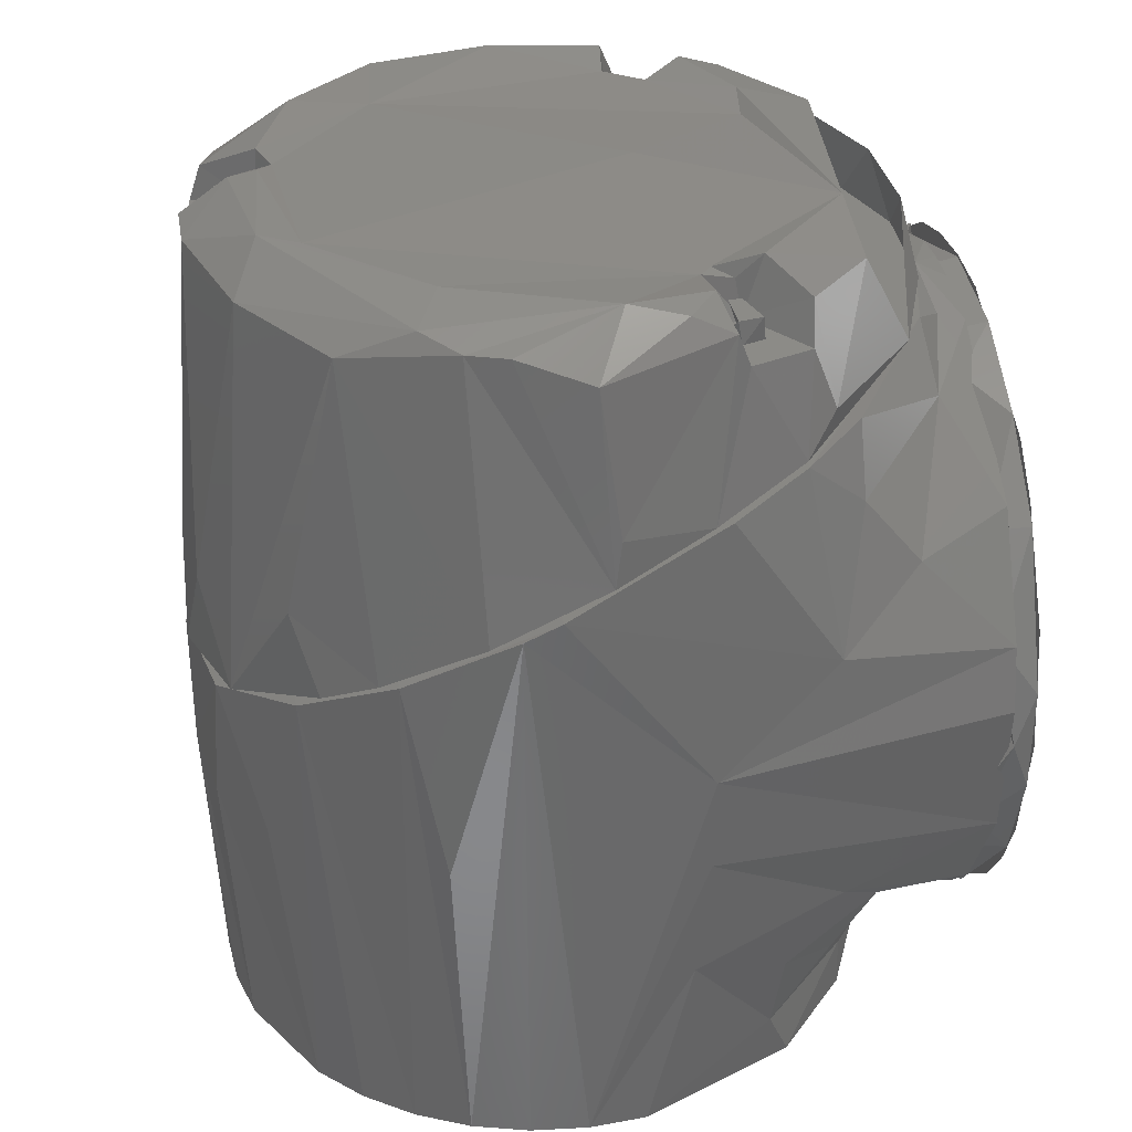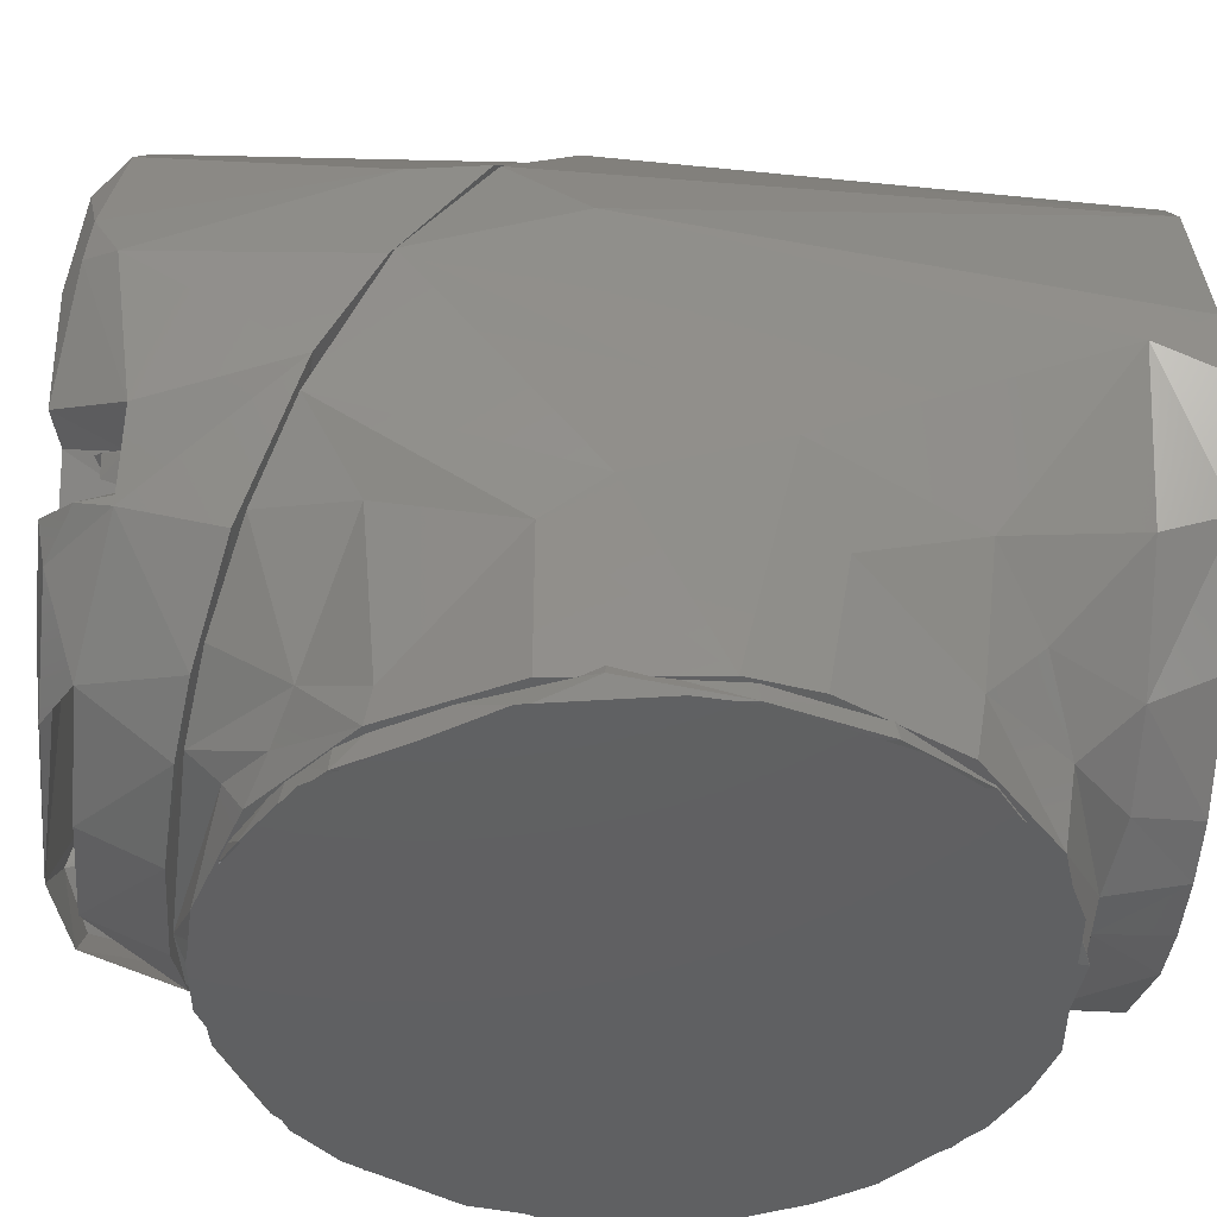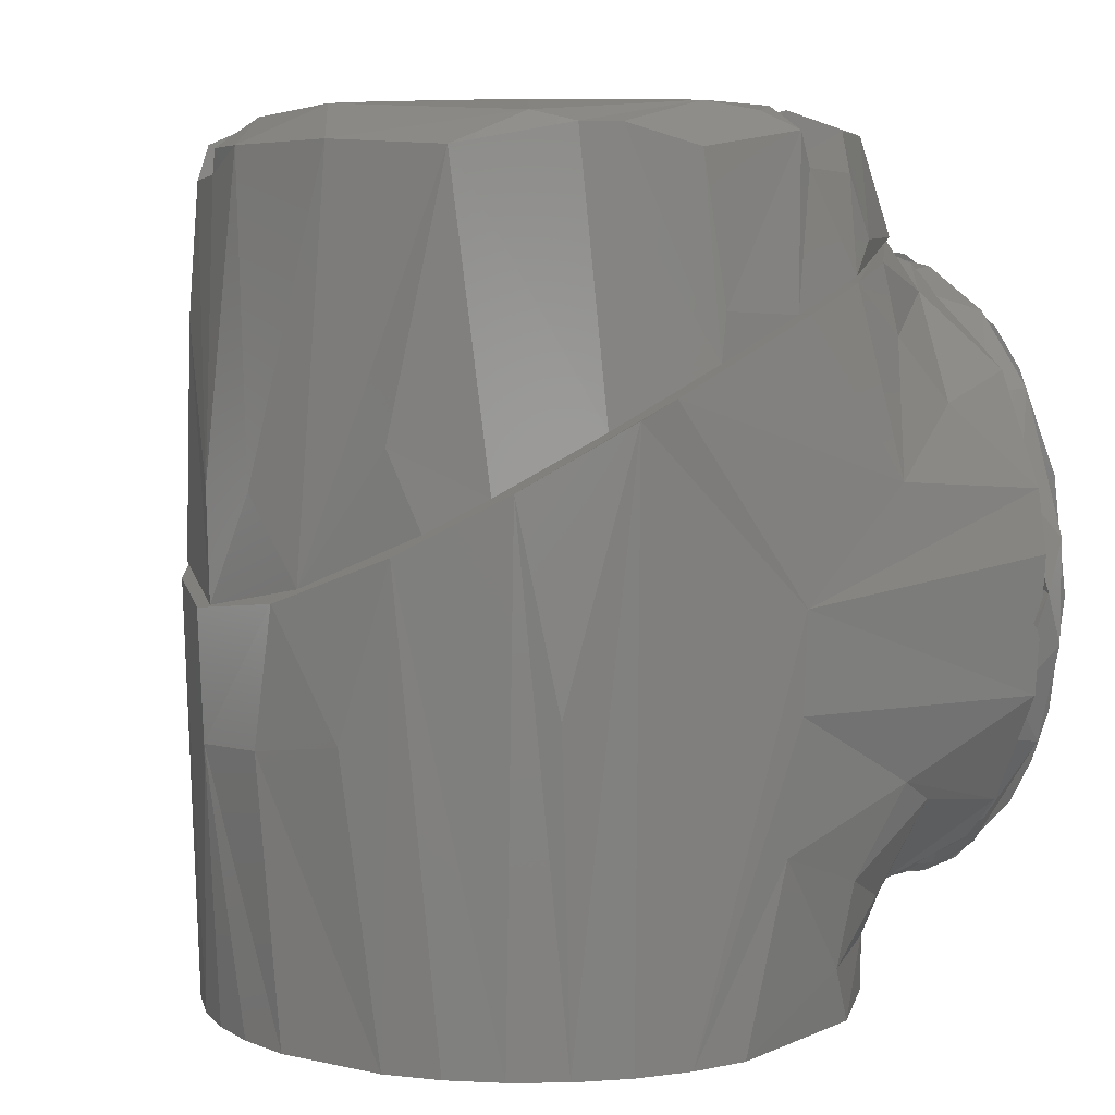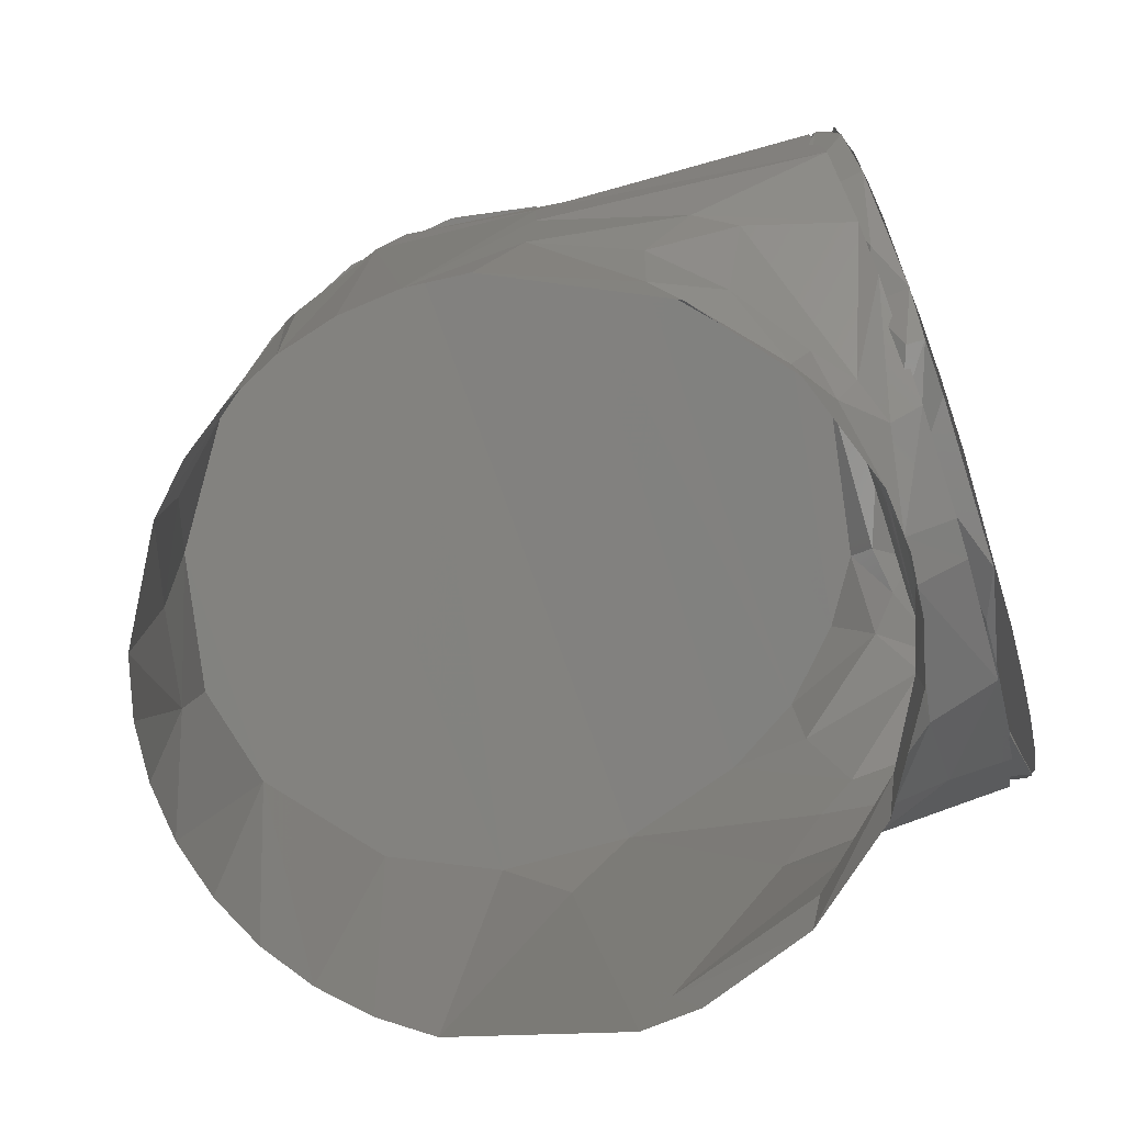
<metadata>
{"format":"stl","ext":"stl","renderer":"f3d","projection":"perspective","resolution":1024,"background":"white","views":[{"elev":33.1,"azim":80.3,"up":"+Y"},{"elev":-42.2,"azim":-94.9,"up":"+Z"},{"elev":5.6,"azim":62.8,"up":"+Y"},{"elev":-79.3,"azim":107.2,"up":"+Y"}]}
</metadata>
<code>
# stl→obj: 308 verts, 538 faces
v -33.82 -101 1440
v -28.04 -98.33 1437
v -34.92 -104.9 1439
v -41.01 -143.4 1416
v -42.72 -161.2 1416
v -42.08 -143.3 1433
v 38.37 -118.2 1441
v -36.47 -117.1 1438
v 42.4 -121.9 1450
v -41.88 -121.2 1448
v -33.18 -128.9 1416
v -33.91 -129.7 1420
v 44.96 -131.3 1469
v -45.1 -129.2 1465
v -15.21 -98.33 1428
v -21.87 -101.9 1428
v 33.12 -100 1440
v 27.21 -97.24 1444
v 27.5 -104.8 1446
v 35.27 -105.1 1440
v 7.511 -209.8 1423
v 16.64 -199.6 1425
v 21.62 -209.8 1428
v -31.18 -101.9 1449
v -32.24 -104.9 1448
v -31.18 -104.9 1450
v 33.07 -115.6 1434
v 17.08 -112.2 1423
v 19.52 -194.6 1413
v -2.671e-12 -113.6 1413
v 13.2 -115.7 1413
v -29.7 -186 1415
v -38.31 -175.8 1413
v -30.19 -126.1 1413
v -2.869e-12 -113.3 1413
v 37.04 -178.1 1413
v 40.27 -171.4 1413
v 42.17 -149.6 1413
v 43 -156.3 1415
v 42.17 -163 1413
v -23.87 -98.67 1482
v -13.09 -98.64 1437
v -25.22 -98.51 1447
v -28.7 -122.5 1424
v -24.19 -120.5 1420
v 25.27 -121.5 1413
v 25.1 -190.8 1413
v 4.686 -111.5 1420
v -27.79 -114 1429
v -32.48 -102.7 1448
v -27.48 -104.8 1448
v -34.63 -104.9 1440
v 13.97 -97.2 1432
v -18.24 -97.28 1437
v 25.11 -99.89 1432
v -29.25 -97.35 1442
v 26.64 -98.68 1450
v 28.47 -98.63 1451
v 27.25 -99.98 1447
v 39.94 -143.3 1417
v -12.98 -116.4 1415
v -19.39 -118.3 1413
v -6.5 -98 1495
v 16.37 -97.2 1493
v -2.353 -97.81 1453
v 13.29 -197.2 1413
v 36.13 -124.6 1433
v 23.65 -119.1 1422
v 31.93 -110.9 1446
v 32.7 -104.9 1445
v 33.87 -104.9 1448
v -25.1 -121.8 1413
v 12.93 -115.3 1416
v 12.31 -114.5 1419
v 18.93 -119.1 1418
v 32.68 -184.2 1413
v 37.18 -132.8 1427
v 41.01 -143.4 1416
v 33.18 -128.9 1416
v -39.06 -127.8 1437
v -12.98 -116.4 1417
v -24.51 -122.6 1418
v 12.89 -116.6 1418
v -28.65 -98.43 1452
v -19.07 -193.7 1415
v 32.48 -110.9 1448
v -36.64 -97.24 1465
v -42.84 -202.3 1461
v -42.41 -209.8 1458
v -43 -209.8 1466
v -33.87 -104.9 1447
v -10.52 -97.63 1497
v -30.12 -104.9 1451
v -34.58 -97.45 1451
v -41.06 -172 1432
v -43.03 -167.7 1445
v -23.19 -97.24 1492
v -14.11 -100.9 1503
v -39.82 -105.4 1448
v -43.47 -102.9 1464
v -41 -99.3 1465
v 29.65 -104.9 1445
v 28.43 -104.9 1447
v 33.12 -101.9 1445
v 36.44 -97.24 1461
v 34.58 -97.45 1451
v 33.74 -131.8 1418
v 34.55 -131.2 1413
v -5.231 -105 1506
v -6.137 -104.9 1497
v -9.87 -104.6 1497
v -14.28 -105.3 1505
v -4.868 -113.6 1416
v -18.07 -116.2 1420
v 42.19 -141.9 1436
v 43 -156.7 1413
v -6.727 -198.8 1413
v -29.88 -110.9 1446
v -28.48 -104.9 1448
v -31.18 -110.9 1449
v -32.24 -110.9 1446
v -19.89 -101.9 1502
v -36.31 -101.9 1486
v -35.82 -98.32 1480
v -41.08 -99.88 1471
v -29.15 -102.9 1496
v -3.751 -97.95 1500
v -3.762 -97.27 1497
v -29.7 -126.6 1417
v -29.49 -126.8 1418
v -3.342 -101.9 1506
v 3.639 -101.9 1506
v 13.21 -97.35 1498
v 29.12 -97.28 1480
v -20.52 -118.5 1416
v 7.511 -114 1413
v -27.33 -189.5 1413
v -21.15 -193.7 1413
v -29.7 -186 1417
v -37.16 -175.2 1418
v -27.33 -209.8 1498
v -15.97 -155.5 1507
v -32.44 -147.8 1496
v -21.15 -209.8 1503
v 40.78 -100.3 1474
v 43.53 -103 1465
v 39.15 -100.3 1479
v 39.3 -141.8 1487
v 44.33 -133.8 1474
v -33.74 -131.8 1418
v 35.49 -99 1483
v 20.06 -101.9 1501
v 32.75 -102.9 1492
v -31.93 -104.9 1446
v -43.3 -150.4 1439
v -29.88 -102.7 1448
v -31.18 -102.7 1446
v -41.47 -139.1 1483
v 38.26 -98.34 1454
v 39.21 -100.5 1449
v 30.32 -149.2 1498
v -1.938 -157.6 1510
v 15.74 -155.5 1507
v -38.47 -186.1 1438
v -33.04 -185 1423
v 31.55 -104.9 1451
v 38.6 -104.8 1448
v -2.784e-12 -114.6 1418
v 42.72 -151.4 1416
v 44.07 -156.2 1451
v -44.47 -148.4 1474
v 30.12 -104.9 1448
v 38.31 -117.4 1441
v 35.04 -112.9 1437
v 22.27 -112.2 1425
v -12.98 -196.2 1415
v 6.474 -101.9 1423
v 9.606 -111 1421
v -5.14 -110.8 1420
v -5.526e-06 -174.2 1510
v -43 -156.7 1413
v -14.79 -115.9 1413
v -27.78 -123.5 1413
v -43.06 -122.1 1452
v -35.29 -115.8 1436
v -25.22 -112.8 1427
v -17.32 -111.6 1423
v 12.89 -196 1418
v 6.523 -197.5 1418
v 42.97 -122 1452
v -44.59 -128.6 1465
v -18.96 -112.5 1423
v 41.01 -169.2 1416
v 40.27 -209.8 1480
v 41.51 -167.7 1482
v 37.04 -209.8 1487
v 12.52 -173.3 1508
v 27.33 -209.8 1498
v 24.65 -171.5 1502
v 32.68 -209.8 1493
v 38.05 -175.7 1413
v 14.33 -209.8 1506
v -9.945 -101.9 1498
v -10.54 -104.9 1499
v -10.29 -104.9 1502
v 7.07 -209.8 1508
v -6.477e-12 -113.3 1416
v 27.35 -189.5 1416
v 12.93 -197.3 1416
v -10.29 -101.9 1502
v -36.24 -202.3 1442
v -6.948 -101.9 1503
v 43.41 -135 1477
v 37.96 -142.4 1489
v 33.05 -146.6 1495
v -6.472 -104.9 1503
v -42.47 -163 1413
v 41.19 -162.8 1418
v 29.73 -110.9 1448
v 33.72 -101.9 1448
v 31.71 -104.9 1450
v 19.7 -153.5 1505
v -28.18 -149.7 1500
v -19.38 -153.7 1505
v 2.671 -156.9 1510
v -41.32 -138.4 1483
v 45 -127.5 1464
v 42.27 -209.8 1473
v 43 -209.8 1466
v -14.33 -209.8 1506
v -7.07 -209.8 1508
v -7.25 -110.9 1499
v -7.612 -104.9 1499
v -6.551 -110.9 1501
v 33.18 -183.7 1416
v -5.303 -104.9 1501
v 2.842e-13 -209.8 1422
v -1.936e-09 -201 1422
v -4.868 -199 1416
v -20.52 -194.1 1416
v -9.299 -110.9 1500
v -9.5 -104.9 1500
v 21.15 -193.7 1413
v 2.947e-13 -209.8 1508
v -37.04 -209.8 1487
v -6.701 -101.9 1500
v -6.948 -101.9 1498
v -4.925e-13 -199.3 1416
v -31.71 -104.9 1444
v -42.02 -129.4 1481
v -16.44 -122.5 1505
v -0.000169 -142.9 1509
v 14.33 -196.8 1413
v 7.07 -198.7 1413
v -9.061 -110.9 1501
v 22.27 -202.3 1428
v 22.3 -196.8 1426
v 31.2 -194.8 1432
v -42.47 -149.6 1415
v -41.19 -149.8 1418
v -32.68 -209.8 1493
v 37.86 -190.9 1440
v 35.42 -202.3 1441
v -40.61 -143.1 1413
v -41.48 -162.9 1417
v 39.28 -179 1433
v -7.389 -101.9 1423
v 4.868 -113.6 1416
v 17.65 -196.5 1422
v 12.16 -197.9 1420
v 36.62 -181.9 1428
v 40.51 -141.9 1413
v -40.51 -141.9 1413
v 37.16 -175.2 1418
v 24.51 -190 1418
v 39.66 -169.2 1418
v 28.64 -101.9 1448
v -33.18 -183.7 1416
v -41.01 -169.2 1416
v 28.48 -101.9 1447
v 42.4 -186 1453
v 42.41 -209.8 1458
v -37.37 -209.8 1444
v -14.33 -196.8 1413
v 43.52 -169 1451
v -9.299 -101.9 1500
v -8 -101.9 1499
v 44.74 -121.5 1463
v 11.29 -142.7 1508
v 29.54 -136.8 1498
v -8 -102.7 1499
v -31.84 -191.7 1431
v -25.08 -202.3 1430
v 19.52 -194.6 1415
v -5.648 -200.8 1422
v -22.72 -195.3 1424
v -42.27 -164.2 1413
v -37.04 -178.1 1413
v -32.68 -184.2 1413
v 30.41 -186.7 1415
v 33.08 -209.8 1438
v -14.79 -202.3 1425
v -7.511 -114 1413
v -7.511 -209.8 1423
v -14.79 -209.8 1425
v 33.08 -128.8 1413
v 27.78 -123.5 1413
v -27.78 -209.8 1432
f 1 2 3
f 4 5 6
f 7 8 9
f 8 10 9
f 11 4 12
f 9 10 13
f 13 10 14
f 15 16 2
f 17 18 19
f 19 20 17
f 21 22 23
f 24 25 26
f 7 27 28
f 29 30 31
f 32 33 34
f 35 36 37
f 38 39 40
f 41 42 43
f 44 45 11
f 29 46 47
f 28 48 49
f 50 25 24
f 51 1 52
f 53 15 54
f 18 17 55
f 53 18 55
f 54 15 2
f 31 46 29
f 56 54 2
f 57 58 59
f 38 60 39
f 29 61 30
f 29 62 61
f 63 64 65
f 66 62 29
f 54 42 53
f 67 27 7
f 57 59 18
f 28 27 68
f 69 70 71
f 32 72 62
f 54 43 42
f 56 43 54
f 68 73 74
f 31 75 46
f 32 34 72
f 35 76 36
f 53 57 18
f 8 49 44
f 77 78 79
f 68 77 79
f 44 80 8
f 81 82 83
f 51 84 43
f 28 68 74
f 28 74 48
f 62 85 32
f 69 71 86
f 87 41 84
f 88 89 90
f 50 91 25
f 41 92 63
f 93 84 51
f 84 94 87
f 95 96 5
f 97 98 92
f 94 84 93
f 99 94 93
f 67 68 27
f 100 101 99
f 79 73 68
f 77 68 67
f 102 103 104
f 92 41 97
f 11 12 44
f 53 65 57
f 99 101 94
f 58 105 106
f 46 107 108
f 109 110 111
f 111 112 109
f 42 65 53
f 65 41 63
f 48 113 114
f 115 9 13
f 111 98 112
f 35 37 116
f 117 85 62
f 25 118 119
f 120 121 118
f 97 122 98
f 97 123 122
f 124 125 123
f 101 125 124
f 124 123 97
f 124 87 101
f 87 94 101
f 126 122 123
f 63 110 127
f 9 115 7
f 63 127 128
f 82 129 130
f 66 117 62
f 108 60 38
f 131 132 127
f 128 133 64
f 128 127 133
f 7 49 8
f 19 59 58
f 134 64 133
f 7 115 67
f 135 45 114
f 25 120 118
f 3 52 1
f 35 116 136
f 35 137 138
f 32 139 140
f 83 82 130
f 141 142 143
f 144 142 141
f 105 145 146
f 105 147 145
f 148 149 13
f 44 12 80
f 58 64 134
f 130 129 150
f 151 147 105
f 133 152 151
f 133 132 152
f 127 132 133
f 153 151 152
f 151 153 147
f 154 118 121
f 105 134 151
f 5 96 155
f 24 156 50
f 50 156 157
f 13 14 158
f 151 134 133
f 13 158 148
f 130 39 60
f 159 146 160
f 105 146 159
f 143 161 158
f 158 161 148
f 106 159 160
f 106 105 159
f 25 121 120
f 162 163 142
f 164 96 95
f 142 163 143
f 143 163 161
f 164 95 165
f 166 106 167
f 30 168 83
f 19 166 167
f 20 19 167
f 169 78 170
f 130 60 107
f 88 171 14
f 172 102 70
f 173 20 167
f 173 174 20
f 175 55 174
f 104 70 102
f 174 55 17
f 20 174 17
f 130 75 83
f 117 176 85
f 63 128 64
f 177 178 179
f 175 178 177
f 175 174 173
f 51 52 99
f 180 162 142
f 93 51 99
f 181 182 183
f 175 184 185
f 173 184 175
f 185 186 175
f 186 178 175
f 186 179 178
f 84 41 43
f 83 168 81
f 186 187 179
f 188 150 189
f 184 190 191
f 190 184 173
f 64 58 65
f 14 171 158
f 57 65 58
f 114 192 48
f 170 193 169
f 194 195 148
f 195 194 149
f 148 196 194
f 172 103 102
f 197 198 199
f 198 200 161
f 161 200 196
f 38 40 201
f 202 198 197
f 203 204 205
f 202 197 180
f 202 180 206
f 207 208 209
f 203 205 210
f 164 211 88
f 58 134 105
f 210 205 212
f 213 214 215
f 212 205 216
f 33 140 217
f 218 39 130
f 86 172 219
f 220 103 221
f 215 222 223
f 223 222 224
f 224 222 225
f 88 96 164
f 223 226 215
f 226 213 215
f 191 213 226
f 227 191 190
f 149 194 228
f 213 191 227
f 149 228 229
f 230 142 144
f 32 140 33
f 195 149 148
f 231 142 230
f 232 233 234
f 235 208 207
f 234 233 236
f 41 65 42
f 161 163 199
f 199 163 197
f 197 163 180
f 21 237 238
f 5 239 240
f 233 241 242
f 88 90 171
f 180 163 162
f 35 243 76
f 220 71 104
f 244 206 180
f 171 245 158
f 96 88 14
f 171 90 245
f 246 236 233
f 246 233 247
f 61 81 168
f 156 26 119
f 231 180 142
f 199 198 161
f 48 207 113
f 5 248 239
f 62 81 61
f 156 249 157
f 97 41 124
f 161 196 148
f 226 223 250
f 62 82 81
f 24 26 156
f 224 251 223
f 225 251 224
f 225 252 251
f 124 41 87
f 72 82 62
f 231 244 180
f 34 82 72
f 191 226 250
f 34 129 82
f 100 191 250
f 184 191 100
f 2 16 3
f 150 129 34
f 56 2 1
f 35 253 243
f 207 193 235
f 156 119 249
f 21 238 22
f 254 253 35
f 255 242 241
f 169 79 78
f 108 107 60
f 256 257 258
f 38 201 108
f 157 91 50
f 259 260 150
f 73 79 169
f 143 245 261
f 262 263 258
f 258 263 256
f 31 83 75
f 217 260 259
f 157 249 91
f 264 33 217
f 217 140 265
f 10 80 6
f 185 3 186
f 193 266 235
f 16 186 3
f 16 187 186
f 267 187 16
f 179 267 177
f 179 187 267
f 6 12 4
f 10 6 155
f 3 184 99
f 10 155 14
f 3 185 184
f 3 99 52
f 169 268 73
f 236 216 242
f 169 207 268
f 193 207 169
f 248 113 207
f 269 208 235
f 270 209 208
f 100 99 184
f 14 155 96
f 269 270 208
f 271 269 235
f 158 245 143
f 271 235 266
f 242 204 233
f 135 113 248
f 100 125 101
f 6 5 155
f 248 11 135
f 136 116 272
f 268 207 48
f 242 216 205
f 183 273 181
f 271 262 258
f 271 258 257
f 271 266 262
f 242 205 204
f 104 71 70
f 130 150 274
f 4 11 248
f 150 275 274
f 269 271 257
f 269 257 22
f 269 22 270
f 233 204 247
f 5 4 248
f 247 204 203
f 218 130 276
f 277 103 220
f 270 22 238
f 270 238 209
f 22 257 256
f 109 127 110
f 5 278 279
f 5 240 278
f 280 103 277
f 281 282 263
f 85 139 32
f 281 262 266
f 18 59 19
f 127 109 131
f 252 109 112
f 172 86 71
f 98 251 112
f 122 251 98
f 122 223 251
f 262 281 263
f 122 126 223
f 123 223 126
f 209 248 207
f 212 216 246
f 85 176 139
f 246 216 236
f 123 125 250
f 100 250 125
f 13 149 170
f 283 88 211
f 13 170 115
f 279 95 5
f 172 221 103
f 30 61 168
f 250 223 123
f 276 130 274
f 35 138 284
f 252 112 251
f 229 282 281
f 229 281 285
f 132 109 252
f 131 109 132
f 238 248 209
f 154 91 249
f 210 212 246
f 281 266 285
f 229 285 170
f 25 91 154
f 286 203 210
f 229 170 149
f 31 30 83
f 287 203 286
f 188 275 150
f 146 227 288
f 145 227 146
f 147 227 145
f 147 213 227
f 213 153 214
f 213 147 153
f 34 33 264
f 246 247 287
f 264 150 34
f 89 88 283
f 287 247 203
f 77 67 115
f 152 222 153
f 289 152 132
f 77 115 78
f 264 259 150
f 108 201 47
f 49 48 192
f 252 289 132
f 222 152 289
f 153 290 214
f 153 222 290
f 217 259 264
f 291 287 286
f 291 246 287
f 170 78 115
f 286 210 246
f 286 246 291
f 170 285 193
f 28 49 7
f 154 249 119
f 266 193 285
f 189 265 176
f 106 160 167
f 45 192 114
f 130 107 75
f 233 232 241
f 189 260 265
f 25 119 26
f 190 167 160
f 211 164 292
f 146 288 160
f 211 292 293
f 74 73 48
f 288 190 160
f 190 173 167
f 248 238 239
f 117 189 176
f 240 165 278
f 29 188 189
f 294 188 29
f 154 121 25
f 288 227 190
f 294 275 188
f 44 49 192
f 252 225 289
f 289 225 222
f 165 95 279
f 215 290 222
f 215 214 290
f 35 284 254
f 255 234 242
f 265 139 176
f 6 80 12
f 295 239 238
f 240 239 295
f 47 275 294
f 296 240 295
f 35 297 298
f 35 298 299
f 165 279 278
f 242 234 236
f 164 165 292
f 45 135 11
f 23 22 256
f 110 63 111
f 63 92 111
f 111 92 98
f 283 211 293
f 297 35 181
f 51 43 56
f 1 51 56
f 300 275 47
f 296 292 165
f 19 58 166
f 301 263 282
f 300 274 275
f 234 255 241
f 106 166 58
f 140 139 265
f 48 73 268
f 201 274 300
f 296 165 240
f 276 274 201
f 69 86 219
f 263 301 256
f 256 301 23
f 172 69 219
f 39 218 276
f 70 69 172
f 296 302 293
f 217 265 260
f 119 118 154
f 114 113 135
f 44 192 45
f 181 35 303
f 141 143 261
f 172 71 221
f 293 292 296
f 66 189 117
f 181 303 182
f 46 108 47
f 241 232 234
f 66 29 189
f 302 296 295
f 189 150 260
f 46 75 107
f 47 294 29
f 280 220 104
f 201 300 47
f 238 237 304
f 238 304 295
f 277 220 280
f 305 302 304
f 80 10 8
f 304 302 295
f 299 137 35
f 40 276 201
f 40 39 276
f 305 293 302
f 221 71 220
f 136 306 307
f 293 305 308
f 283 293 308
f 272 306 136
f 104 103 280

</code>
